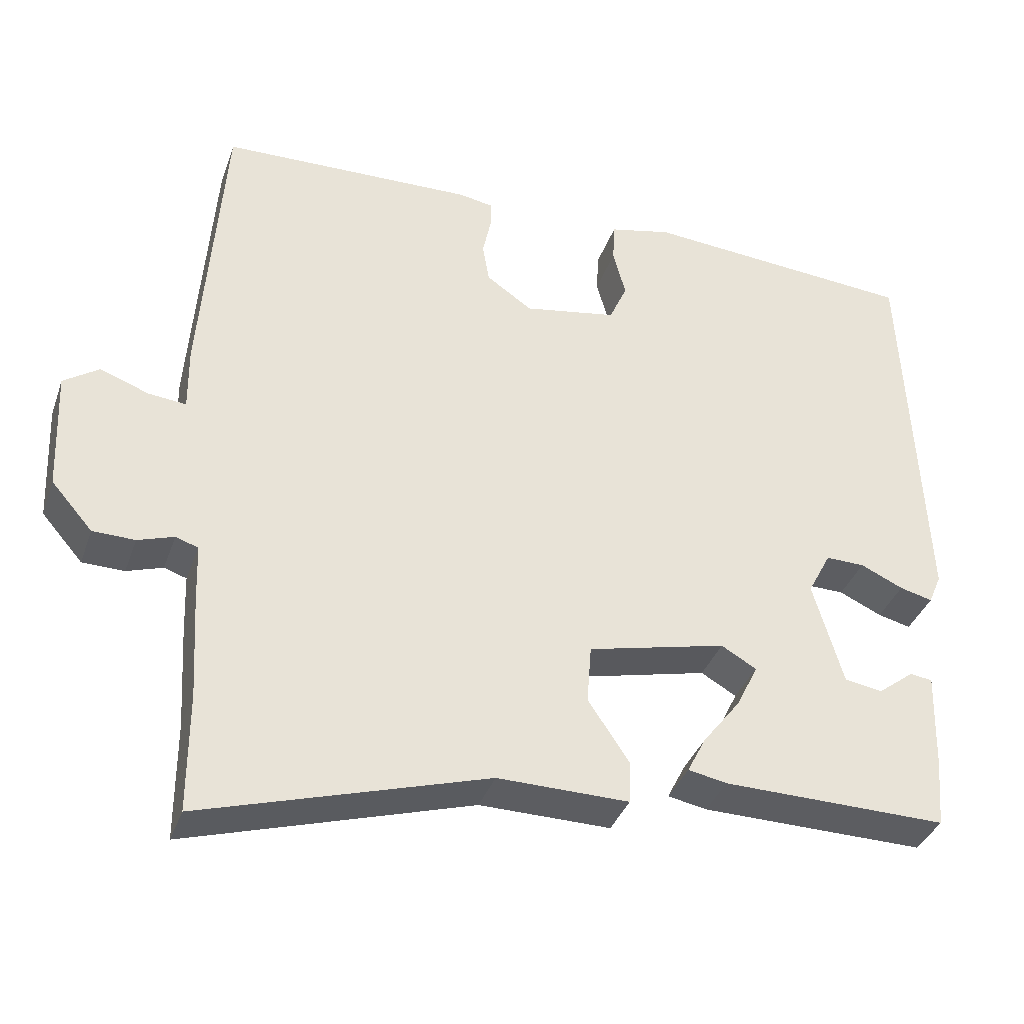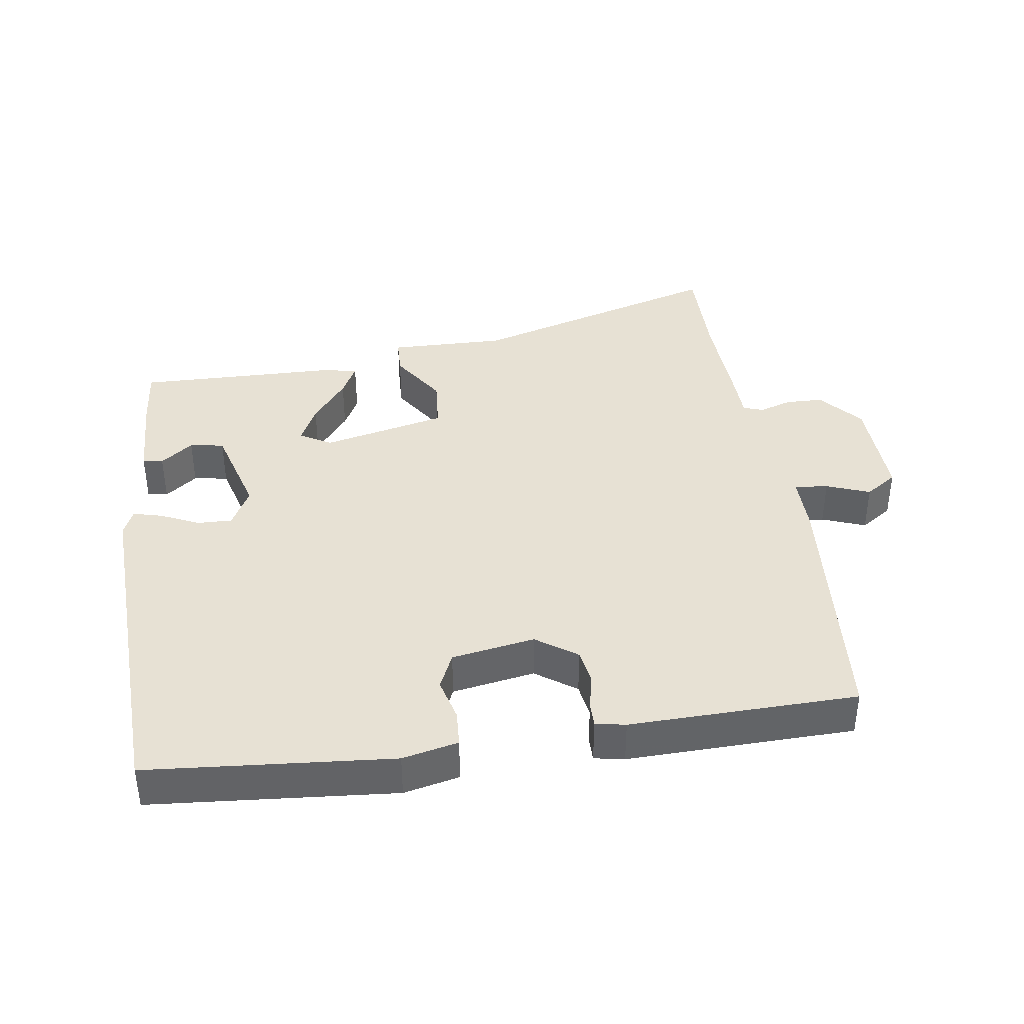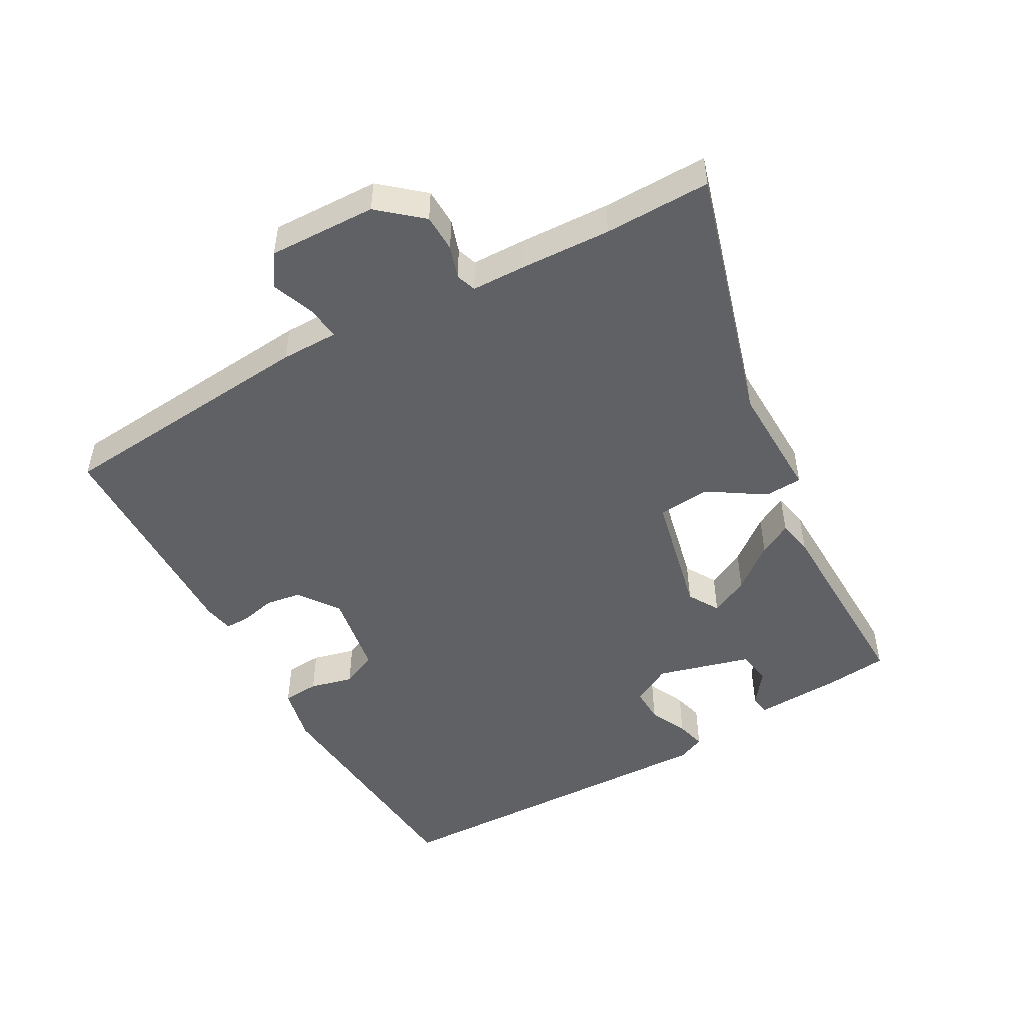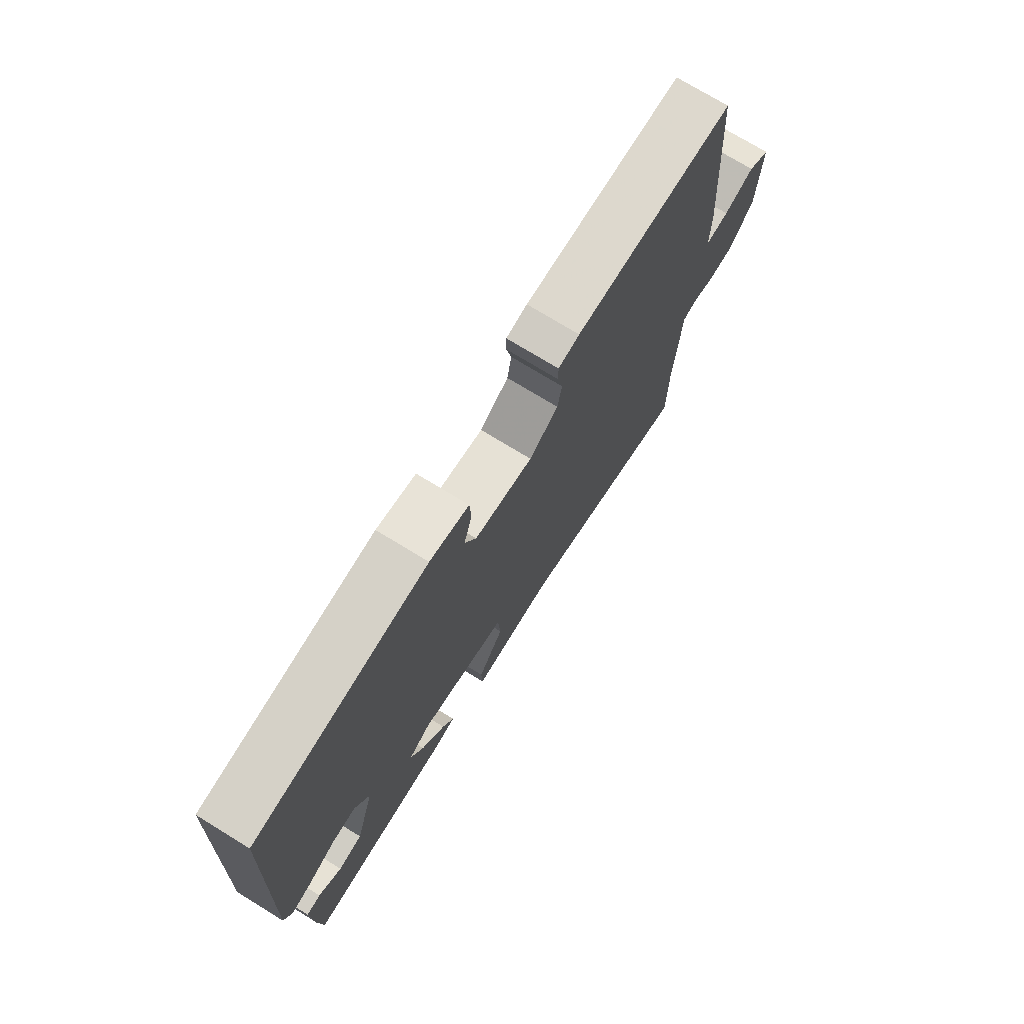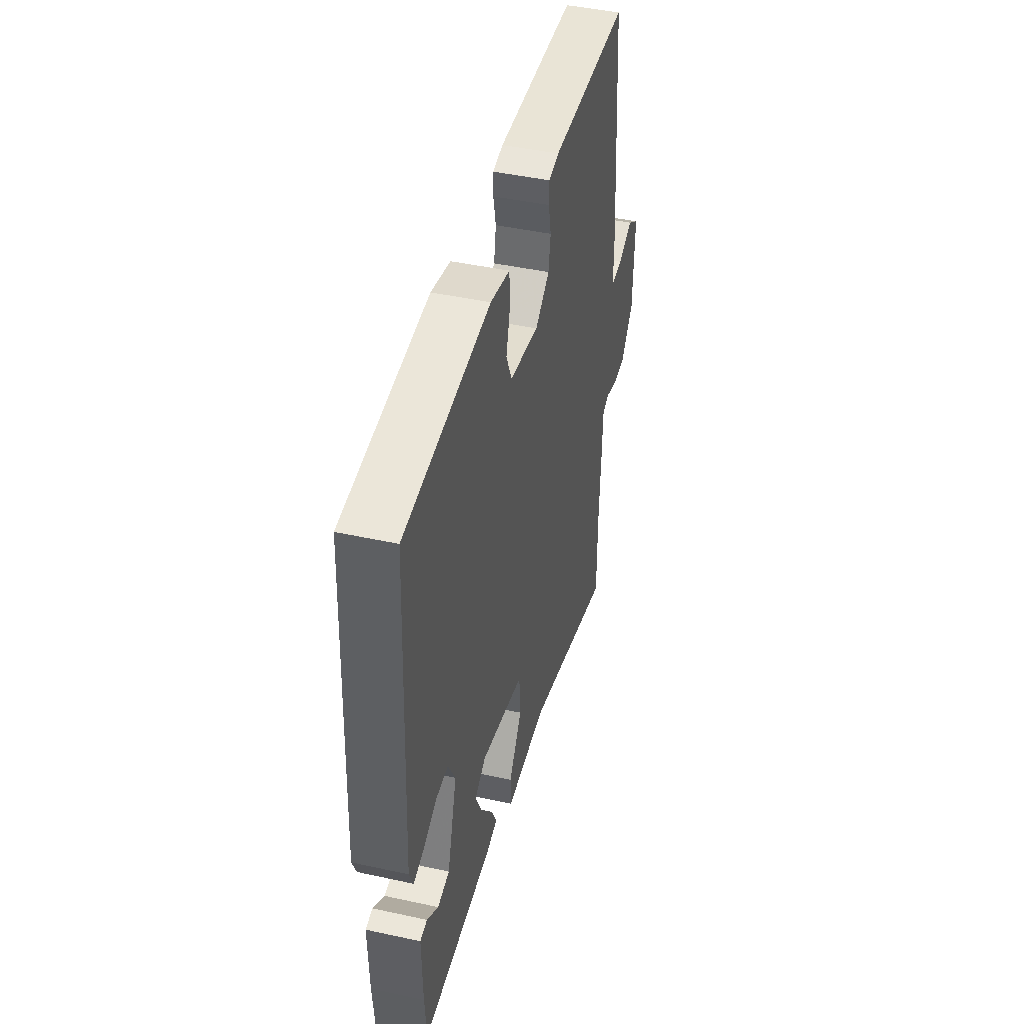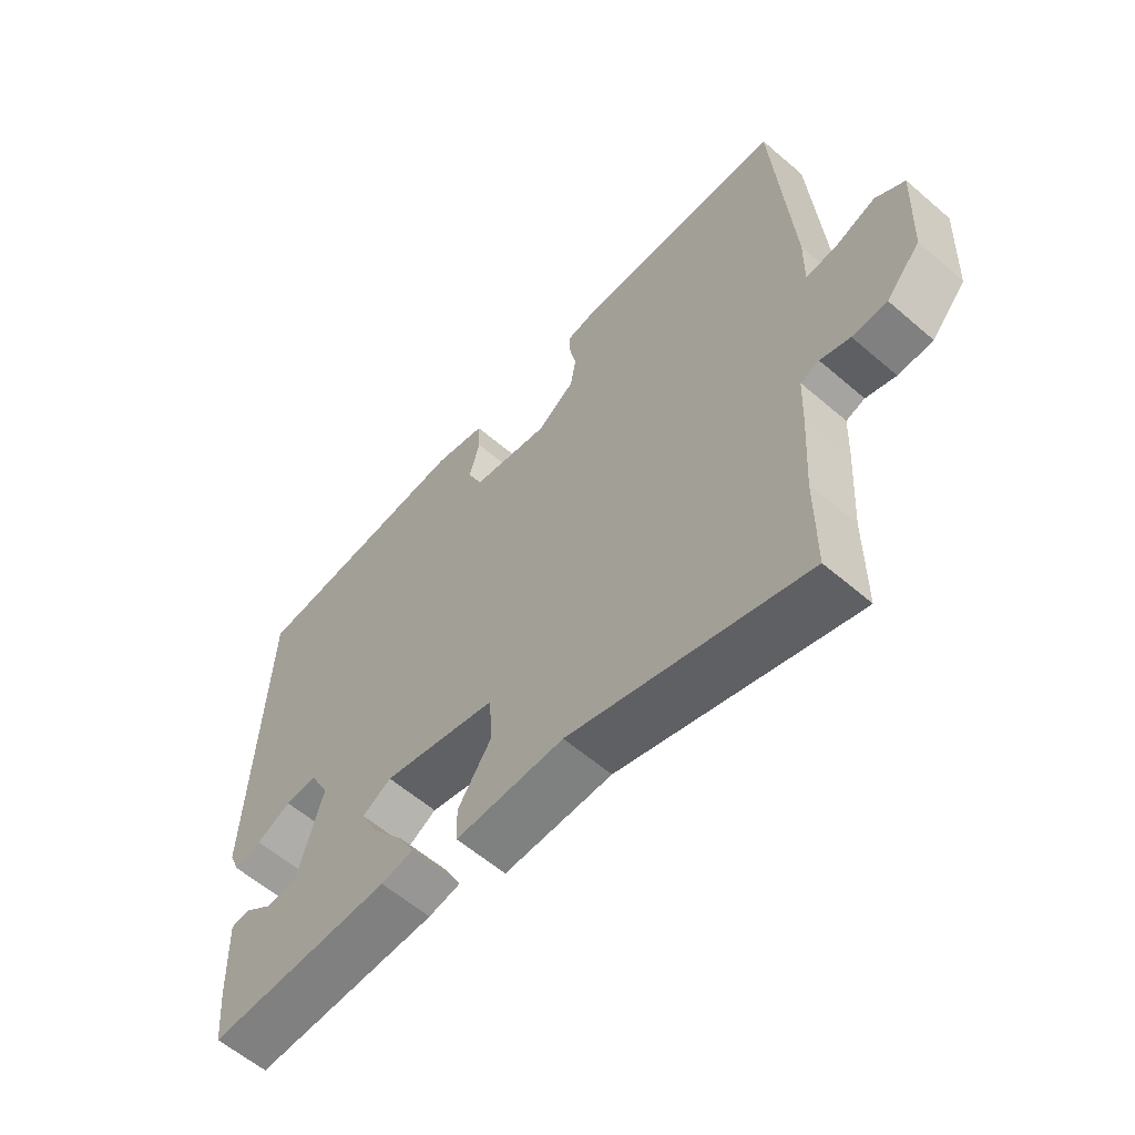
<metadata>
{"format":"obj","ext":"obj","renderer":"f3d","projection":"perspective","resolution":1024,"background":"white","views":[{"elev":-36.7,"azim":161.6,"up":"+Z"},{"elev":39.4,"azim":-7.9,"up":"+Y"},{"elev":-49.6,"azim":119.9,"up":"+Y"},{"elev":74.0,"azim":-58.5,"up":"+Z"},{"elev":44.2,"azim":-75.6,"up":"+Z"},{"elev":-59.4,"azim":48.5,"up":"+Z"}]}
</metadata>
<code>
v -0.488 0.07 -0.467
v -0.496 0.07 -0.376
v -0.5 0.07 -0.245
v -0.47 0.07 -0.241
v -0.422 0.07 -0.278
v -0.371 0.07 -0.27
v -0.331 0.07 -0.131
v -0.362 0.07 -0.072
v -0.414 0.07 -0.073
v -0.471 0.07 -0.099
v -0.515 0.07 -0.11
v -0.532 0.07 -0.07
v -0.509 0.07 0.451
v -0.144 0.07 0.479
v -0.061 0.07 0.46
v -0.058 0.07 0.406
v -0.075 0.07 0.342
v -0.051 0.07 0.288
v 0.073 0.07 0.266
v 0.134 0.07 0.308
v 0.143 0.07 0.361
v 0.132 0.07 0.413
v 0.132 0.07 0.45
v 0.177 0.07 0.458
v 0.517 0.07 0.448
v 0.546 0.07 0.054
v 0.545 0.07 -0.032
v 0.595 0.07 -0.027
v 0.66 0.07 -0.003
v 0.707 0.07 -0.035
v 0.7 0.07 -0.196
v 0.645 0.07 -0.259
v 0.589 0.07 -0.26
v 0.541 0.07 -0.244
v 0.511 0.07 -0.254
v 0.508 0.07 -0.334
v 0.5 0.07 -0.469
v 0.5 0.07 -0.627
v 0.12 0.07 -0.512
v -0.055 0.07 -0.514
v -0.057 0.07 -0.458
v -0.002 0.07 -0.375
v -0.008 0.07 -0.297
v -0.193 0.07 -0.253
v -0.24 0.07 -0.28
v -0.212 0.07 -0.338
v -0.161 0.07 -0.404
v -0.136 0.07 -0.453
v -0.188 0.07 -0.463
v -0.488 0 -0.467
v -0.496 0 -0.376
v -0.5 0 -0.245
v -0.47 0 -0.241
v -0.422 0 -0.278
v -0.371 0 -0.27
v -0.331 0 -0.131
v -0.362 0 -0.072
v -0.414 0 -0.073
v -0.471 0 -0.099
v -0.515 0 -0.11
v -0.532 0 -0.07
v -0.509 0 0.451
v -0.144 0 0.479
v -0.061 0 0.46
v -0.058 0 0.406
v -0.075 0 0.342
v -0.051 0 0.288
v 0.073 0 0.266
v 0.134 0 0.308
v 0.143 0 0.361
v 0.132 0 0.413
v 0.132 0 0.45
v 0.177 0 0.458
v 0.517 0 0.448
v 0.546 0 0.054
v 0.545 0 -0.032
v 0.595 0 -0.027
v 0.66 0 -0.003
v 0.707 0 -0.035
v 0.7 0 -0.196
v 0.645 0 -0.259
v 0.589 0 -0.26
v 0.541 0 -0.244
v 0.511 0 -0.254
v 0.508 0 -0.334
v 0.5 0 -0.469
v 0.5 0 -0.627
v 0.12 0 -0.512
v -0.055 0 -0.514
v -0.057 0 -0.458
v -0.002 0 -0.375
v -0.008 0 -0.297
v -0.193 0 -0.253
v -0.24 0 -0.28
v -0.212 0 -0.338
v -0.161 0 -0.404
v -0.136 0 -0.453
v -0.188 0 -0.463
f 46 47 48 49
f 45 46 49 1
f 39 40 41 42
f 37 38 39 42
f 35 36 37 42
f 34 35 42 43
f 31 32 33 34
f 31 34 43 44
f 28 29 30 31
f 27 28 31 44
f 25 26 27 44
f 21 22 23 24
f 20 21 24 25
f 19 20 25 44
f 14 15 16 17
f 14 17 18
f 13 14 18
f 12 13 18
f 9 10 11 12
f 8 9 12 18
f 7 8 18 19
f 2 3 4 5
f 45 1 2 5
f 45 5 6
f 19 44 45
f 6 7 19 45
f 98 97 96 95
f 50 98 95 94
f 91 90 89 88
f 91 88 87 86
f 91 86 85 84
f 92 91 84 83
f 83 82 81 80
f 93 92 83 80
f 80 79 78 77
f 93 80 77 76
f 93 76 75 74
f 73 72 71 70
f 74 73 70 69
f 93 74 69 68
f 66 65 64 63
f 67 66 63
f 67 63 62
f 67 62 61
f 61 60 59 58
f 67 61 58 57
f 68 67 57 56
f 54 53 52 51
f 54 51 50 94
f 55 54 94
f 94 93 68
f 94 68 56 55
f 1 50 51 2
f 2 51 52 3
f 3 52 53 4
f 4 53 54 5
f 5 54 55 6
f 6 55 56 7
f 7 56 57 8
f 8 57 58 9
f 9 58 59 10
f 10 59 60 11
f 11 60 61 12
f 12 61 62 13
f 13 62 63 14
f 14 63 64 15
f 15 64 65 16
f 16 65 66 17
f 17 66 67 18
f 18 67 68 19
f 19 68 69 20
f 20 69 70 21
f 21 70 71 22
f 22 71 72 23
f 23 72 73 24
f 24 73 74 25
f 25 74 75 26
f 26 75 76 27
f 27 76 77 28
f 28 77 78 29
f 29 78 79 30
f 30 79 80 31
f 31 80 81 32
f 32 81 82 33
f 33 82 83 34
f 34 83 84 35
f 35 84 85 36
f 36 85 86 37
f 37 86 87 38
f 38 87 88 39
f 39 88 89 40
f 40 89 90 41
f 41 90 91 42
f 42 91 92 43
f 43 92 93 44
f 44 93 94 45
f 45 94 95 46
f 46 95 96 47
f 47 96 97 48
f 48 97 98 49
f 49 98 50 1

</code>
